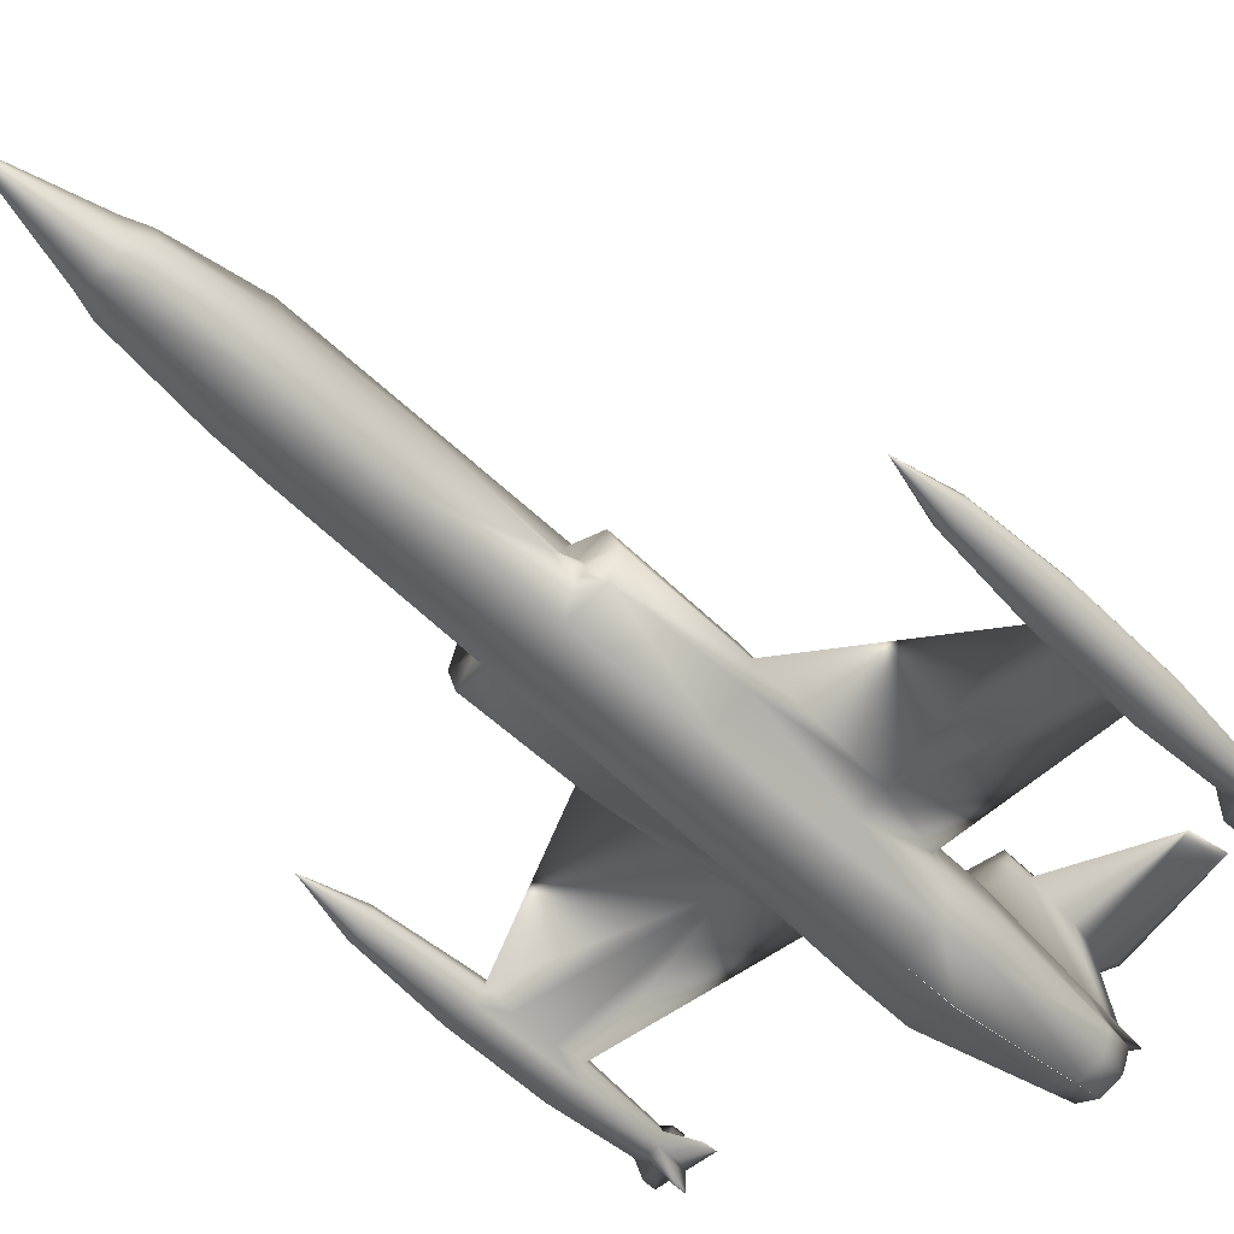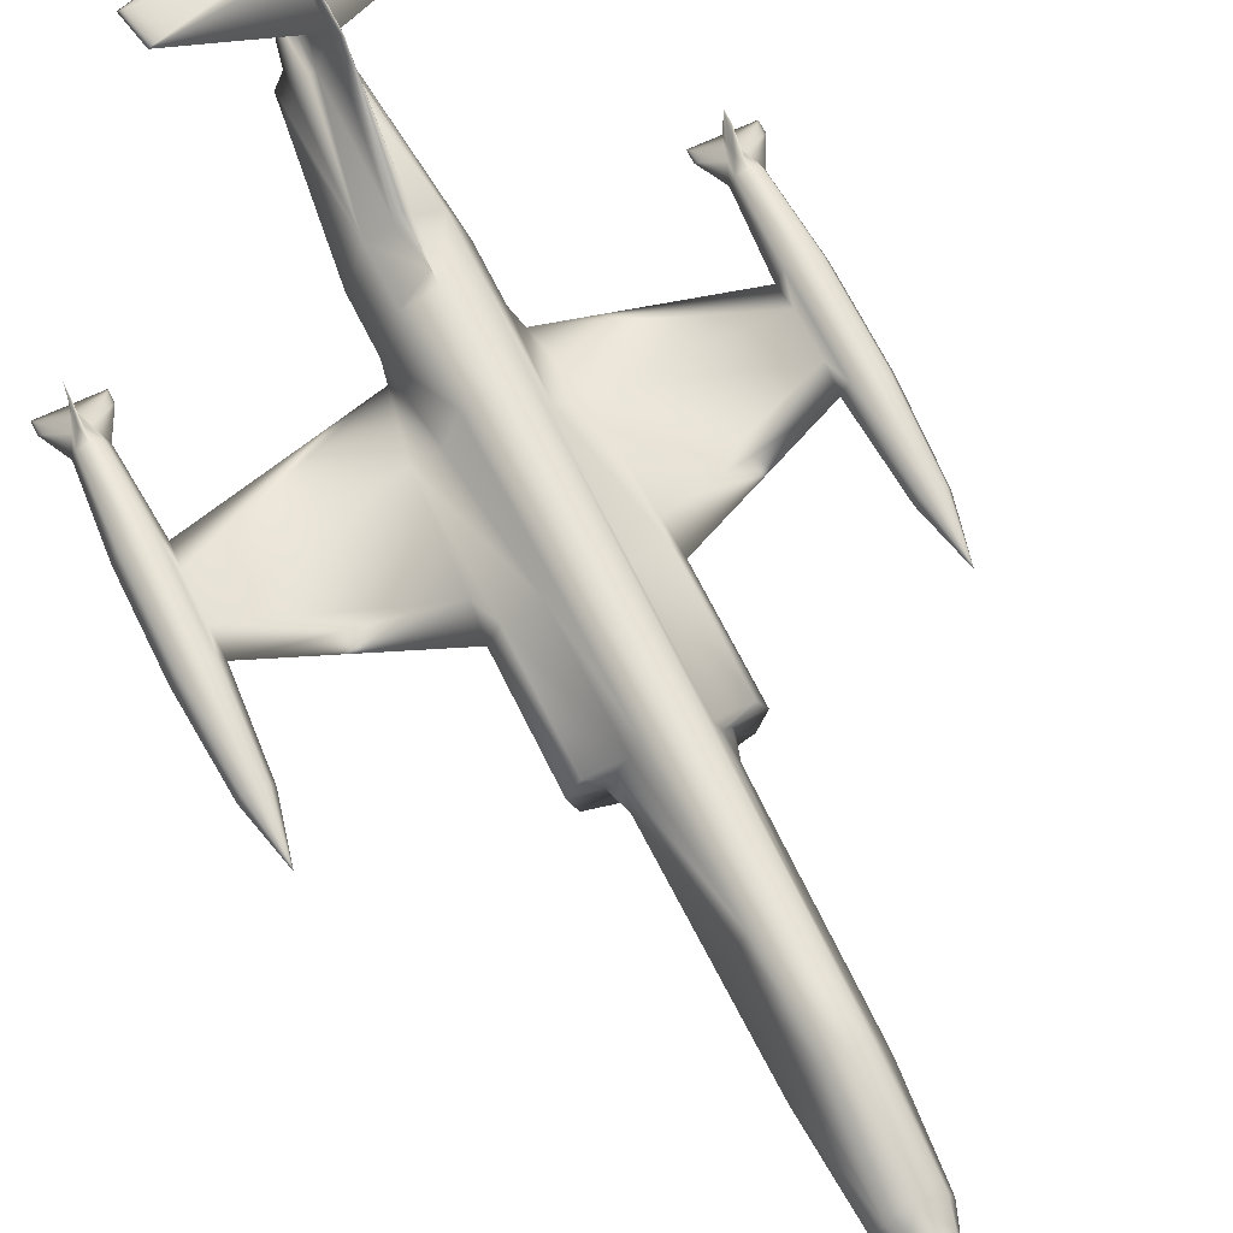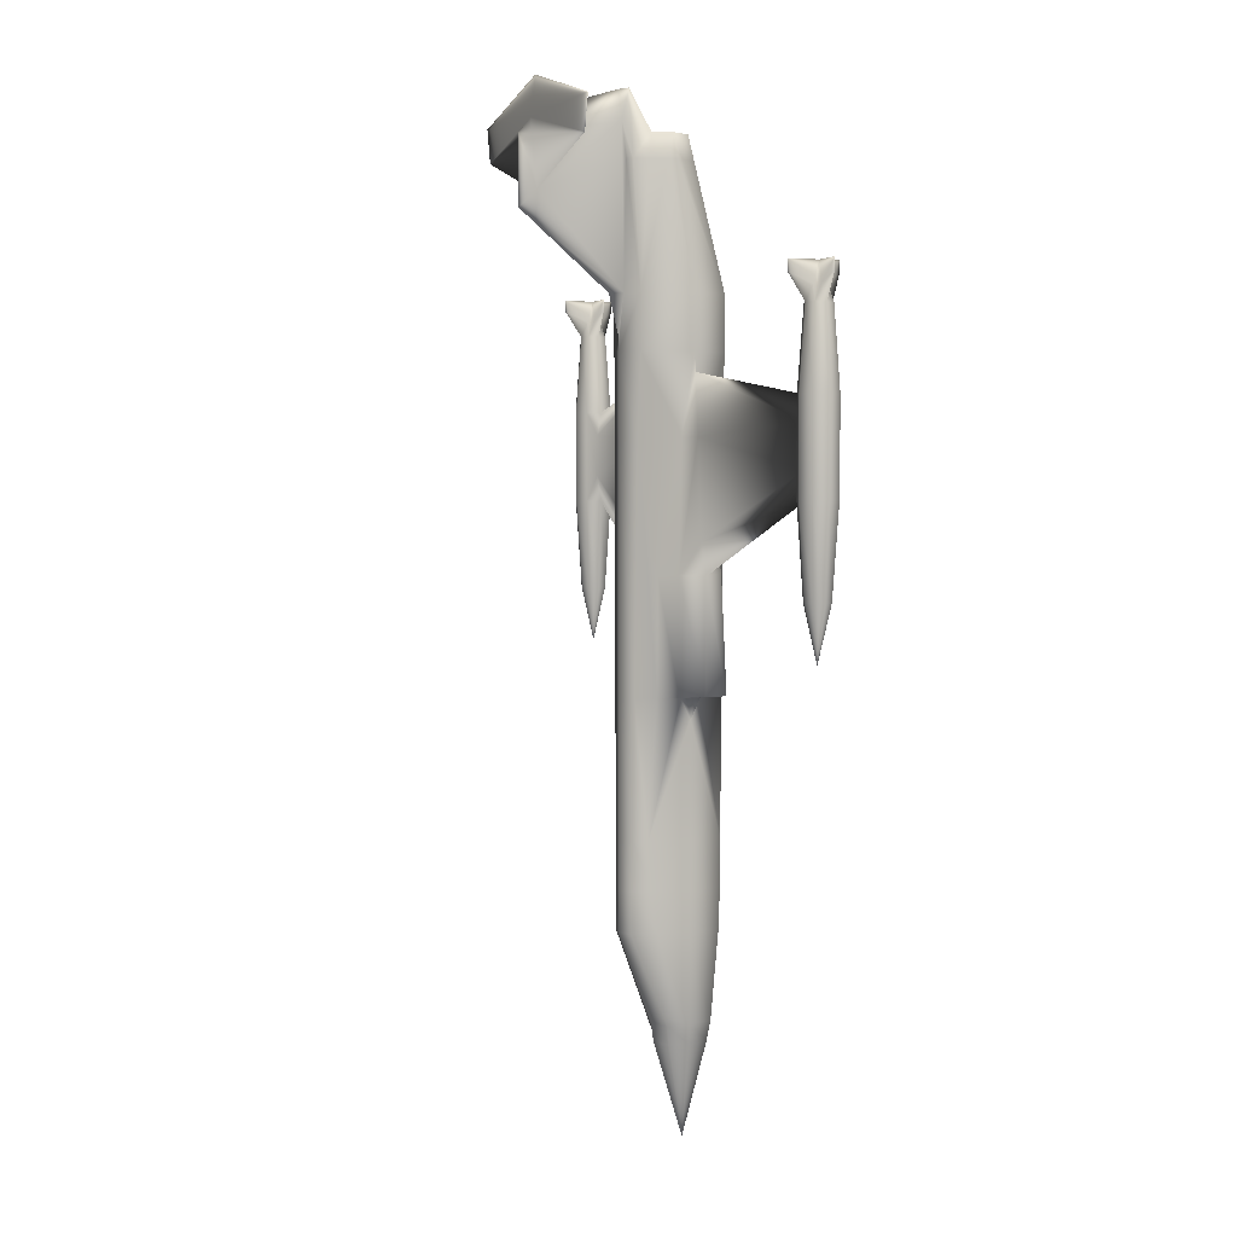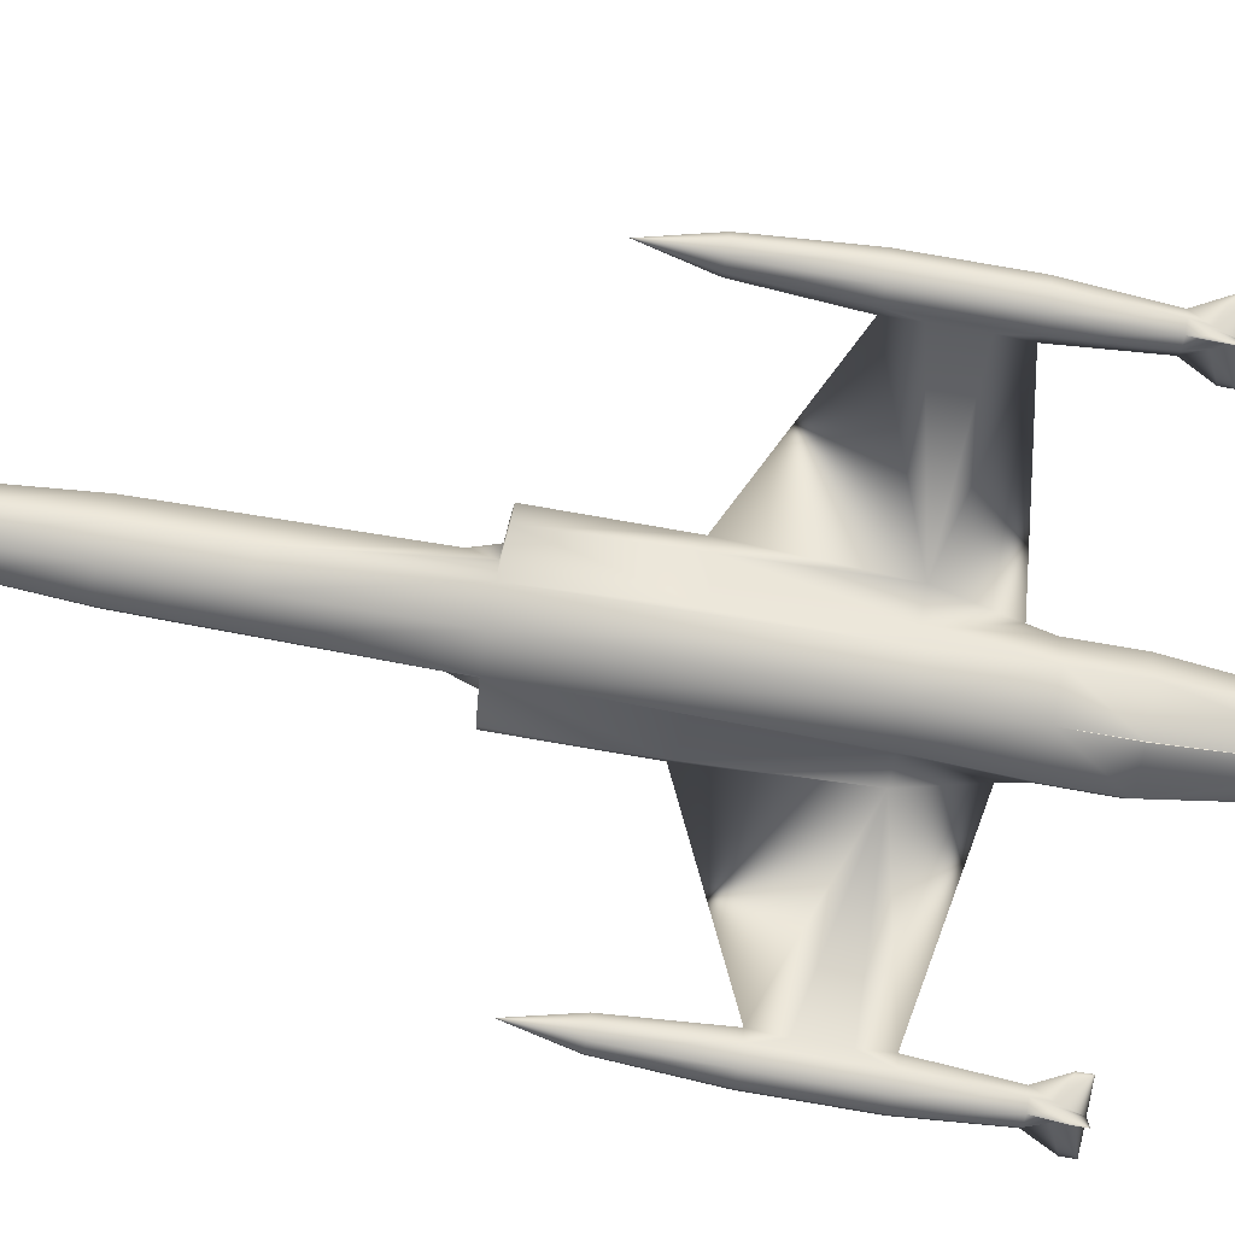
<metadata>
{"format":"obj","ext":"obj","renderer":"f3d","projection":"perspective","resolution":1024,"background":"white","views":[{"elev":-51.0,"azim":-137.6,"up":"+Y"},{"elev":64.9,"azim":154.2,"up":"+Y"},{"elev":2.7,"azim":-115.6,"up":"+Z"},{"elev":-78.5,"azim":-99.8,"up":"+Y"}]}
</metadata>
<code>
v 0.2689 0.08919 0.1341
v 0.2881 0.08568 0.1409
v 0.2884 0.08224 0.1323
v 0.2542 0.07764 0.1142
v 0.2689 0.08598 0.1149
v 0.2495 0.08224 0.1323
v 0.2127 0.04186 0.4318
v 0.2047 0.0667 0.4326
v 0.2279 0.0667 0.43
v 0.2289 0.05975 0.4299
v 0.2303 0.07263 0.43
v 0.2138 0.08846 0.4317
v 0.236 0.05758 0.4294
v 0.234 0.0667 0.4099
v 0.2365 0.07529 0.4294
v 0.2426 0.03129 0.4294
v 0.2431 0.09566 0.4294
v 0.2689 0.1052 0.93
v 0.2508 0.09771 0.93
v 0.2432 0.07958 0.93
v 0.2508 0.06139 0.93
v 0.2689 0.05389 0.93
v 0.2689 0.05709 0.025
v 0.2689 0.03654 0.1149
v 0.2552 0.03884 0.1145
v 0.2497 0.0603 0.1149
v 0.2498 0.08568 0.1409
v 0.2837 0.07764 0.1142
v 0.2882 0.0603 0.1149
v 0.2827 0.03884 0.1145
v 0.3089 0.05975 0.4299
v 0.31 0.0667 0.43
v 0.3331 0.0667 0.4326
v 0.3251 0.04186 0.4318
v 0.3241 0.08846 0.4317
v 0.3076 0.07263 0.43
v 0.3039 0.0667 0.4099
v 0.3019 0.05758 0.4294
v 0.3014 0.07529 0.4294
v 0.2953 0.03129 0.4294
v 0.2947 0.09566 0.4294
v 0.2871 0.06139 0.93
v 0.2946 0.07958 0.93
v 0.2871 0.09771 0.93
v 0.2746 0.05026 0.9063
v 0.2897 0.05649 0.9063
v 0.269 0.0493 0.9063
v 0.2949 0.08508 0.9063
v 0.2886 0.1002 0.9063
v 0.2973 0.0774 0.9063
v 0.2596 0.1183 0.9063
v 0.2647 0.12 0.9405
v 0.2643 0.1198 0.9063
v 0.2524 0.1149 0.9063
v 0.258 0.1161 0.9685
v 0.243 0.08508 0.9063
v 0.2405 0.0774 0.9063
v 0.2799 0.1161 0.9685
v 0.2689 0.1213 0.9685
v 0.2854 0.1149 0.9063
v 0.2732 0.12 0.9405
v 0.2959 0.0716 0.9063
v 0.2493 0.1002 0.9063
v 0.2633 0.05026 0.9063
v 0.2689 0.0493 0.9063
v 0.2482 0.05649 0.9063
v 0.242 0.0716 0.9063
v 0.2736 0.1198 0.9063
v 0.2783 0.1183 0.9063
v 0.3256 0.07105 0.6611
v 0.3302 0.07021 0.5685
v 0.3239 0.08883 0.5392
v 0.3273 0.0667 0.6611
v 0.3274 0.04869 0.541
v 0.3331 0.0667 0.5385
v 0.3053 0.0583 0.661
v 0.2989 0.0389 0.5448
v 0.3106 0.0667 0.7375
v 0.3144 0.06779 0.7184
v 0.3044 0.07619 0.661
v 0.2432 0.0635 0.1335
v 0.2925 0.09294 0.2176
v 0.301 0.0667 0.2176
v 0.2946 0.0635 0.1335
v 0.2689 0.1213 0.4294
v 0.2689 0.1213 0.6605
v 0.2921 0.1138 0.6607
v 0.2885 0.1151 0.4294
v 0.2419 0.1126 0.7888
v 0.227 0.06658 0.7889
v 0.2356 0.03225 0.7887
v 0.2688 0.02675 0.7889
v 0.2454 0.09294 0.2176
v 0.2368 0.0667 0.2176
v 0.2362 0.0667 0.2561
v 0.2463 0.09765 0.2561
v 0.2356 0.0667 0.301
v 0.2471 0.1024 0.301
v 0.2689 0.02693 0.301
v 0.2689 0.02693 0.4294
v 0.2445 0.03092 0.301
v 0.2494 0.1151 0.4294
v 0.2515 0.1157 0.301
v 0.2689 0.1213 0.301
v 0.2963 0.09566 0.5383
v 0.2627 0.1192 0.7889
v 0.2106 0.0667 0.6611
v 0.0687 0.04428 0.6919
v 0.06773 0.04192 0.6677
v 0.06773 0.04192 0.6309
v 0.0687 0.04428 0.6052
v 0.2047 0.0667 0.5385
v 0.2235 0.06779 0.7184
v 0.06737 0.04742 0.6698
v 0.2123 0.07105 0.6611
v 0.06725 0.04772 0.6299
v 0.2077 0.07021 0.5685
v 0.214 0.08883 0.5392
v 0.2272 0.0667 0.7375
v 0.2326 0.0583 0.661
v 0.2335 0.07619 0.661
v 0.2105 0.04869 0.541
v 0.239 0.0389 0.5448
v 0.2416 0.09566 0.5383
v 0.4692 0.04428 0.6052
v 0.4706 0.04772 0.6299
v 0.4705 0.04742 0.6698
v 0.4692 0.04428 0.6919
v 0.4701 0.04192 0.6309
v 0.4701 0.04192 0.6677
v 0.296 0.1126 0.7888
v 0.2752 0.1192 0.7889
v 0.2392 0.03183 0.6605
v 0.2358 0.03237 0.7372
v 0.2457 0.1138 0.6607
v 0.2689 0.1213 0.7375
v 0.2957 0.1127 0.7373
v 0.2882 0.03781 0.1335
v 0.2689 0.03461 0.1341
v 0.2923 0.03207 0.2173
v 0.2689 0.02693 0.6605
v 0.2987 0.03183 0.6605
v 0.3023 0.03225 0.7887
v 0.2691 0.02675 0.7889
v 0.2689 0.02693 0.7375
v 0.3021 0.03237 0.7372
v 0.3109 0.06658 0.7889
v 0.2689 0.0282 0.2176
v 0.2422 0.1127 0.7373
v 0.2689 0.1212 0.7505
v 0.3017 0.0667 0.2561
v 0.2927 0.03086 0.256
v 0.2689 0.02693 0.2561
v 0.3023 0.0667 0.301
v 0.2934 0.03092 0.301
v 0.2452 0.03086 0.256
v 0.2455 0.03207 0.2173
v 0.2497 0.03781 0.1335
v 0.269 0.1212 0.7505
v 0.2864 0.1157 0.301
v 0.2908 0.1024 0.301
v 0.2916 0.09765 0.2561
v 0.2689 0.1213 0.2176
v 0.285 0.1161 0.2176
v 0.2689 0.1213 0.2561
v 0.2857 0.1159 0.2561
v 0.2529 0.1161 0.2176
v 0.2522 0.1159 0.2561
v 0.4894 0.03781 0.782
v 0.4878 0.025 0.8017
v 0.4878 0.025 0.7908
v 0.4862 0.03769 0.7817
v 0.4878 0.04428 0.8017
v 0.4787 0.03521 0.7664
v 0.4968 0.03521 0.7663
v 0.4877 0.05703 0.7664
v 0.4878 0.07377 0.7904
v 0.4894 0.05075 0.782
v 0.4878 0.07377 0.8014
v 0.4862 0.05075 0.7818
v 0.4787 0.05329 0.7664
v 0.4968 0.05329 0.7663
v 0.4816 0.04241 0.7823
v 0.4628 0.04428 0.8017
v 0.4628 0.04428 0.7908
v 0.475 0.04428 0.7664
v 0.4814 0.04591 0.7821
v 0.494 0.04241 0.7822
v 0.4942 0.04585 0.7821
v 0.5129 0.04428 0.7908
v 0.5005 0.04428 0.7663
v 0.5129 0.04428 0.8017
v 0.2689 0.1981 0.944
v 0.378 0.2015 0.9429
v 0.2689 0.2015 0.975
v 0.2689 0.2057 0.9378
v 0.3716 0.2015 0.9108
v 0.272 0.1982 0.9231
v 0.2726 0.2015 0.8755
v 0.2712 0.2057 0.9227
v 0.2689 0.2176 0.9236
v 0.4877 0.03147 0.7664
v 0.2689 0.2176 0.8594
v 0.2689 0.2015 0.8464
v 0.2689 0.1309 0.7888
v 0.4746 0.03135 0.6052
v 0.4746 0.03122 0.6919
v 0.4746 0.05727 0.6919
v 0.4746 0.05715 0.6052
v 0.4786 0.03558 0.5205
v 0.475 0.04428 0.5205
v 0.4876 0.02585 0.6919
v 0.05927 0.05292 0.5205
v 0.0629 0.04428 0.5205
v 0.05069 0.04428 0.4685
v 0.05915 0.05329 0.7664
v 0.05649 0.04591 0.7821
v 0.0629 0.04428 0.7664
v 0.05063 0.05655 0.5205
v 0.05014 0.05703 0.7664
v 0.05171 0.05075 0.7818
v 0.04192 0.05292 0.5205
v 0.04108 0.05329 0.7663
v 0.04851 0.05075 0.782
v 0.0383 0.04428 0.5205
v 0.03739 0.04428 0.7663
v 0.04368 0.04585 0.7821
v 0.04192 0.03558 0.5205
v 0.04108 0.03521 0.7663
v 0.04386 0.04241 0.7822
v 0.05063 0.03195 0.5205
v 0.05014 0.03147 0.7664
v 0.04851 0.03781 0.782
v 0.05927 0.03558 0.5205
v 0.05915 0.03521 0.7664
v 0.05165 0.03769 0.7817
v 0.05631 0.04241 0.7823
v 0.06332 0.05715 0.6052
v 0.06326 0.05727 0.6919
v 0.05044 0.06247 0.6052
v 0.05026 0.06265 0.6919
v 0.03757 0.05715 0.6052
v 0.03727 0.05727 0.6918
v 0.03219 0.04428 0.6052
v 0.03189 0.04428 0.6918
v 0.03757 0.03135 0.6052
v 0.03727 0.03122 0.6918
v 0.05044 0.02603 0.6052
v 0.05026 0.02585 0.6919
v 0.06332 0.03135 0.6052
v 0.06326 0.03122 0.6919
v 0.4874 0.02603 0.6052
v 0.4872 0.03195 0.5205
v 0.5006 0.03122 0.6918
v 0.5003 0.03135 0.6052
v 0.496 0.03558 0.5205
v 0.506 0.04428 0.6918
v 0.5057 0.04428 0.6052
v 0.4996 0.04428 0.5205
v 0.5006 0.05727 0.6918
v 0.5003 0.05715 0.6052
v 0.496 0.05292 0.5205
v 0.4876 0.06265 0.6919
v 0.4874 0.06247 0.6052
v 0.4872 0.05655 0.5205
v 0.4786 0.05292 0.5205
v 0.2652 0.2015 0.8755
v 0.2667 0.2057 0.9227
v 0.2659 0.1982 0.9231
v 0.1662 0.2015 0.9108
v 0.1598 0.2015 0.9429
v 0.025 0.04428 0.7908
v 0.025 0.04428 0.8017
v 0.05008 0.04428 0.8017
v 0.07511 0.04428 0.7908
v 0.07511 0.04428 0.8017
v 0.05008 0.07377 0.7904
v 0.05008 0.07377 0.8014
v 0.05008 0.025 0.7908
v 0.05008 0.025 0.8017
v 0.4872 0.04428 0.4685
f 1 2 3
f 4 1 5
f 4 6 1
f 7 8 9
f 11 9 8
f 13 10 14
f 14 10 9
f 9 11 14
f 14 11 15
f 13 16 7
f 15 11 12
f 18 19 20
f 23 24 25
f 23 25 26
f 23 26 4
f 23 4 5
f 6 27 1
f 5 28 23
f 28 29 23
f 29 30 23
f 30 24 23
f 5 1 28
f 1 3 28
f 31 32 33
f 35 33 32
f 37 31 38
f 32 31 37
f 37 36 32
f 39 36 37
f 31 34 40
f 41 35 36
f 22 42 43
f 42 22 45
f 22 47 45
f 43 48 49
f 50 48 43
f 51 52 53
f 52 51 54
f 20 56 57
f 58 18 44
f 59 18 58
f 58 44 49
f 59 58 61
f 62 50 43
f 43 42 46
f 19 63 56
f 64 65 22
f 66 64 22
f 19 18 55
f 55 18 59
f 54 63 19
f 52 55 59
f 20 57 67
f 67 66 21
f 68 61 69
f 58 60 69
f 70 71 72
f 73 74 75
f 74 73 76
f 77 74 76
f 78 79 80
f 26 6 4
f 26 81 6
f 3 2 82
f 85 86 87
f 51 89 54
f 54 89 63
f 63 89 56
f 56 89 90
f 57 90 91
f 67 91 66
f 66 91 64
f 64 91 92
f 93 94 95
f 96 95 97
f 98 97 14
f 99 100 16
f 101 16 13
f 98 14 15
f 103 102 85
f 88 87 105
f 106 89 51
f 107 108 109
f 109 110 107
f 107 110 111
f 111 112 107
f 107 113 108
f 114 108 113
f 114 113 115
f 116 114 115
f 116 115 117
f 111 116 117
f 117 112 111
f 118 112 117
f 119 113 120
f 107 120 113
f 121 115 113
f 121 113 119
f 120 122 123
f 120 107 122
f 112 122 107
f 79 70 80
f 79 76 73
f 76 79 78
f 71 75 72
f 118 117 115
f 121 124 118
f 7 16 123
f 112 8 7
f 125 75 71
f 71 126 125
f 71 70 126
f 70 127 126
f 70 79 127
f 79 128 127
f 128 79 73
f 73 75 125
f 125 129 73
f 73 129 130
f 130 128 73
f 68 69 131
f 70 72 105
f 118 12 8
f 124 17 12
f 120 133 134
f 124 121 135
f 133 120 123
f 16 133 123
f 86 136 137
f 87 137 78
f 29 84 138
f 30 138 139
f 84 83 140
f 100 141 133
f 17 124 135
f 102 135 86
f 40 142 141
f 143 144 145
f 147 143 146
f 77 142 40
f 138 140 148
f 77 76 142
f 87 80 105
f 78 146 142
f 72 35 41
f 75 33 35
f 74 34 33
f 134 145 92
f 119 134 91
f 149 119 90
f 136 149 89
f 83 151 152
f 140 152 153
f 151 154 155
f 152 155 99
f 141 145 134
f 153 99 101
f 156 101 97
f 148 153 156
f 157 156 95
f 139 148 157
f 158 157 94
f 24 139 158
f 25 158 81
f 121 119 149
f 135 149 136
f 81 94 93
f 142 146 145
f 28 3 29
f 3 84 29
f 159 132 131
f 104 85 88
f 160 88 41
f 154 37 38
f 155 40 100
f 37 154 161
f 161 154 151
f 162 151 83
f 131 147 78
f 74 77 40
f 47 144 143
f 45 143 46
f 46 143 62
f 62 143 147
f 50 147 131
f 48 131 49
f 49 131 60
f 60 131 69
f 1 163 164
f 163 165 166
f 2 164 82
f 27 167 163
f 93 167 27
f 164 166 162
f 165 104 160
f 166 160 161
f 167 168 165
f 93 96 168
f 168 103 104
f 96 98 103
f 169 170 171
f 172 173 174
f 175 173 169
f 176 177 178
f 179 173 178
f 178 177 179
f 180 173 179
f 176 180 177
f 180 179 177
f 181 173 180
f 178 173 182
f 183 173 184
f 185 186 183
f 184 185 183
f 184 173 187
f 187 185 184
f 185 187 186
f 174 173 183
f 187 173 181
f 188 173 175
f 182 173 189
f 190 188 191
f 188 192 173
f 188 190 192
f 189 173 192
f 189 192 190
f 190 191 189
f 193 194 195
f 194 196 195
f 197 198 199
f 197 199 200
f 193 198 197
f 197 200 196
f 193 197 194
f 194 197 196
f 200 201 196
f 193 59 61
f 198 61 68
f 172 171 170
f 169 173 170
f 169 171 202
f 199 201 200
f 203 201 199
f 199 204 203
f 205 204 132
f 132 204 199
f 132 159 205
f 206 207 130
f 207 128 130
f 127 128 208
f 126 127 208
f 207 174 186
f 206 129 125
f 210 206 125
f 212 202 174
f 213 214 215
f 216 217 218
f 219 213 215
f 220 221 216
f 222 219 215
f 223 224 220
f 225 222 215
f 226 227 223
f 228 225 215
f 229 230 226
f 231 228 215
f 232 233 229
f 234 231 215
f 235 236 232
f 214 234 215
f 218 237 235
f 213 238 111
f 238 116 111
f 239 216 218
f 219 240 238
f 240 241 239
f 241 220 216
f 222 242 240
f 242 243 241
f 243 223 220
f 225 244 242
f 244 245 243
f 245 226 223
f 228 246 244
f 246 247 245
f 247 229 226
f 231 248 246
f 248 249 247
f 249 232 229
f 234 250 248
f 250 251 249
f 251 235 232
f 214 111 250
f 111 110 250
f 108 218 235
f 252 212 207
f 253 252 206
f 254 175 202
f 255 254 212
f 238 239 114
f 239 108 114
f 109 108 251
f 110 109 251
f 256 255 252
f 257 191 175
f 258 257 254
f 259 258 255
f 260 182 191
f 261 260 257
f 262 261 258
f 263 176 182
f 264 263 260
f 265 264 261
f 208 181 176
f 209 208 263
f 266 209 264
f 205 150 106
f 267 204 106
f 106 204 205
f 203 204 267
f 267 201 203
f 268 201 267
f 267 53 52
f 269 52 59
f 196 201 268
f 196 270 271
f 271 270 193
f 196 268 270
f 270 269 193
f 268 267 270
f 267 269 270
f 195 196 271
f 195 271 193
f 227 226 272
f 272 273 227
f 273 274 227
f 273 272 230
f 274 273 230
f 226 230 272
f 227 274 223
f 229 274 230
f 216 274 217
f 237 274 235
f 218 217 275
f 276 275 217
f 217 274 276
f 237 275 276
f 237 218 275
f 276 274 237
f 223 274 224
f 221 274 216
f 277 278 221
f 277 221 220
f 278 274 221
f 278 277 224
f 224 274 278
f 224 277 220
f 233 274 229
f 235 274 236
f 279 280 233
f 280 279 236
f 280 274 233
f 232 279 233
f 280 236 274
f 232 236 279
f 128 186 181
f 125 126 209
f 211 125 209
f 174 183 186
f 281 210 211
f 202 172 174
f 281 253 210
f 173 172 170
f 171 172 202
f 175 169 202
f 281 256 253
f 191 188 175
f 281 259 256
f 182 189 191
f 281 262 259
f 176 178 182
f 281 265 262
f 181 180 176
f 267 106 53
f 68 132 199
f 281 266 265
f 186 187 181
f 281 211 266
f 7 9 10
f 11 8 12
f 13 7 10
f 15 12 17
f 18 20 21
f 18 21 22
f 31 33 34
f 35 32 36
f 31 40 38
f 41 36 39
f 22 43 44
f 22 44 18
f 42 45 46
f 43 49 44
f 52 54 55
f 58 49 60
f 43 46 62
f 19 56 20
f 66 22 21
f 54 19 55
f 67 21 20
f 58 69 61
f 3 82 83
f 3 83 84
f 85 87 88
f 56 90 57
f 57 91 67
f 64 92 65
f 93 95 96
f 96 97 98
f 99 16 101
f 101 13 14
f 101 14 97
f 98 15 17
f 98 17 102
f 98 102 103
f 103 85 104
f 88 105 41
f 106 51 53
f 121 118 115
f 7 123 122
f 112 7 122
f 68 131 132
f 70 105 80
f 118 8 112
f 124 12 118
f 120 134 119
f 86 137 87
f 87 78 80
f 29 138 30
f 30 139 24
f 84 140 138
f 100 133 16
f 17 135 102
f 102 86 85
f 40 141 100
f 143 145 146
f 147 146 78
f 138 148 139
f 78 142 76
f 72 41 105
f 75 35 72
f 74 33 75
f 134 92 91
f 119 91 90
f 149 90 89
f 136 89 106
f 136 106 150
f 83 152 140
f 140 153 148
f 151 155 152
f 152 99 153
f 141 134 133
f 153 101 156
f 156 97 95
f 148 156 157
f 157 95 94
f 139 157 158
f 158 94 81
f 24 158 25
f 25 81 26
f 121 149 135
f 135 136 86
f 81 93 27
f 81 27 6
f 142 145 141
f 159 131 137
f 159 137 136
f 104 88 160
f 160 41 39
f 160 39 37
f 160 37 161
f 154 38 40
f 154 40 155
f 155 100 99
f 161 151 162
f 162 83 82
f 131 78 137
f 74 40 34
f 47 143 45
f 62 147 50
f 50 131 48
f 1 164 2
f 163 166 164
f 27 163 1
f 164 162 82
f 165 160 166
f 166 161 162
f 167 165 163
f 93 168 167
f 168 104 165
f 96 103 168
f 193 61 198
f 198 68 199
f 206 130 129
f 126 208 209
f 207 186 128
f 210 125 211
f 212 174 207
f 213 111 214
f 239 218 108
f 219 238 213
f 240 239 238
f 241 216 239
f 222 240 219
f 242 241 240
f 243 220 241
f 225 242 222
f 244 243 242
f 245 223 243
f 228 244 225
f 246 245 244
f 247 226 245
f 231 246 228
f 248 247 246
f 249 229 247
f 234 248 231
f 250 249 248
f 251 232 249
f 214 250 234
f 108 235 251
f 252 207 206
f 253 206 210
f 254 202 212
f 255 212 252
f 238 114 116
f 110 251 250
f 256 252 253
f 257 175 254
f 258 254 255
f 259 255 256
f 260 191 257
f 261 257 258
f 262 258 259
f 263 182 260
f 264 260 261
f 265 261 262
f 208 176 263
f 209 263 264
f 266 264 265
f 267 52 269
f 269 59 193
f 128 181 208
f 211 209 266

</code>
